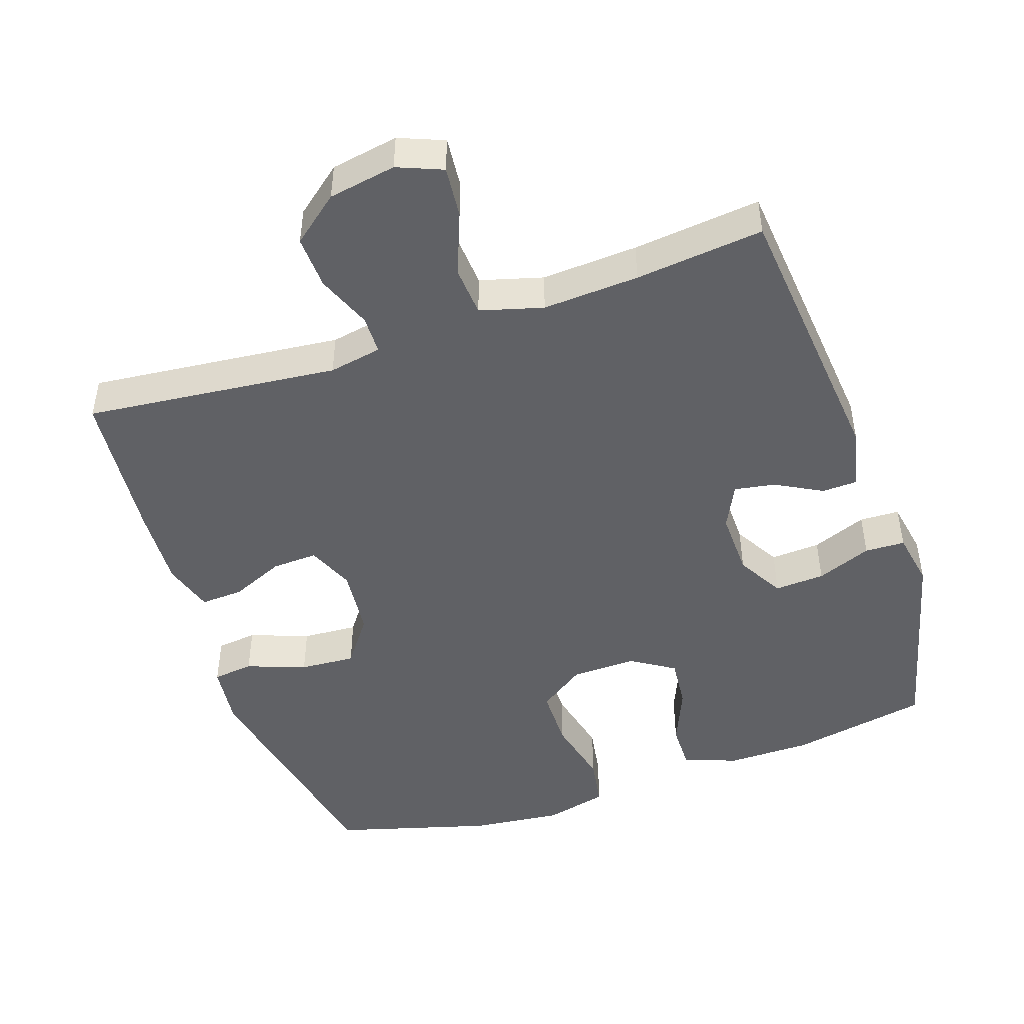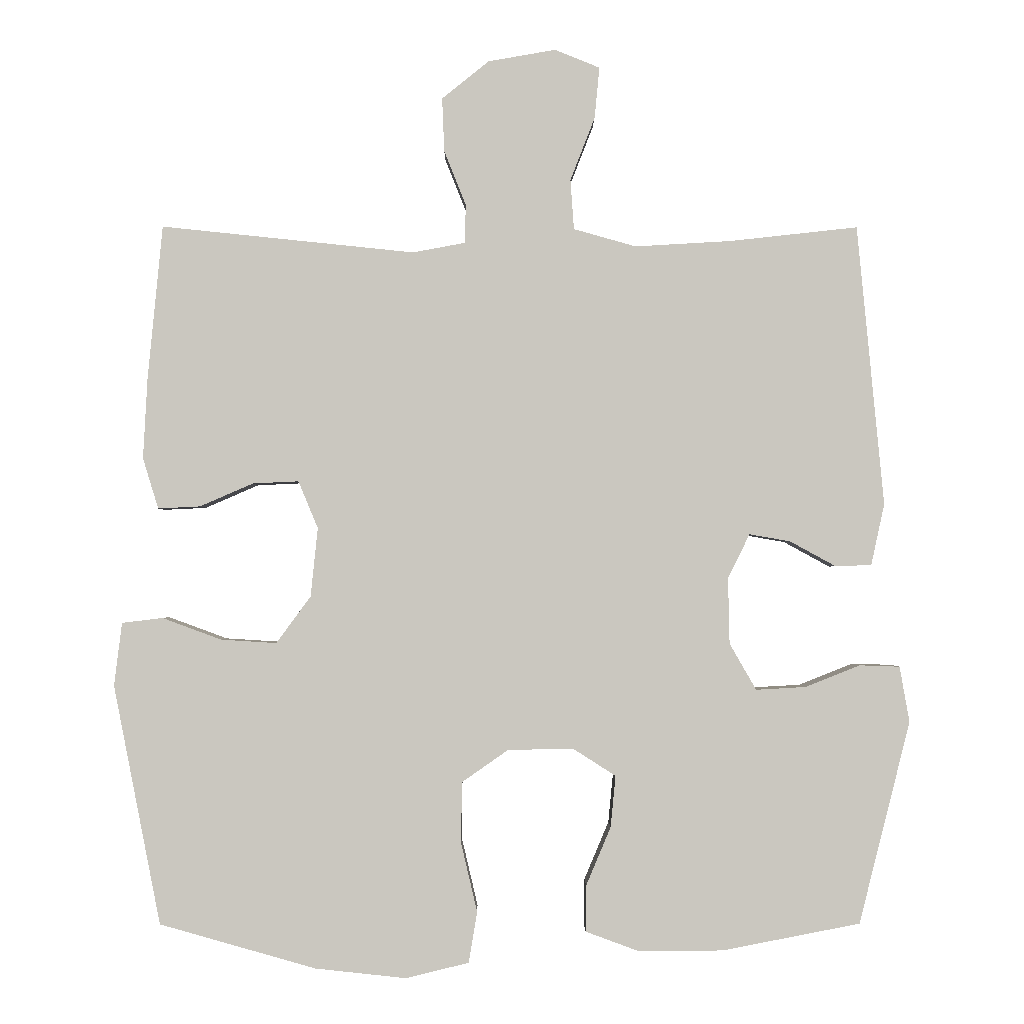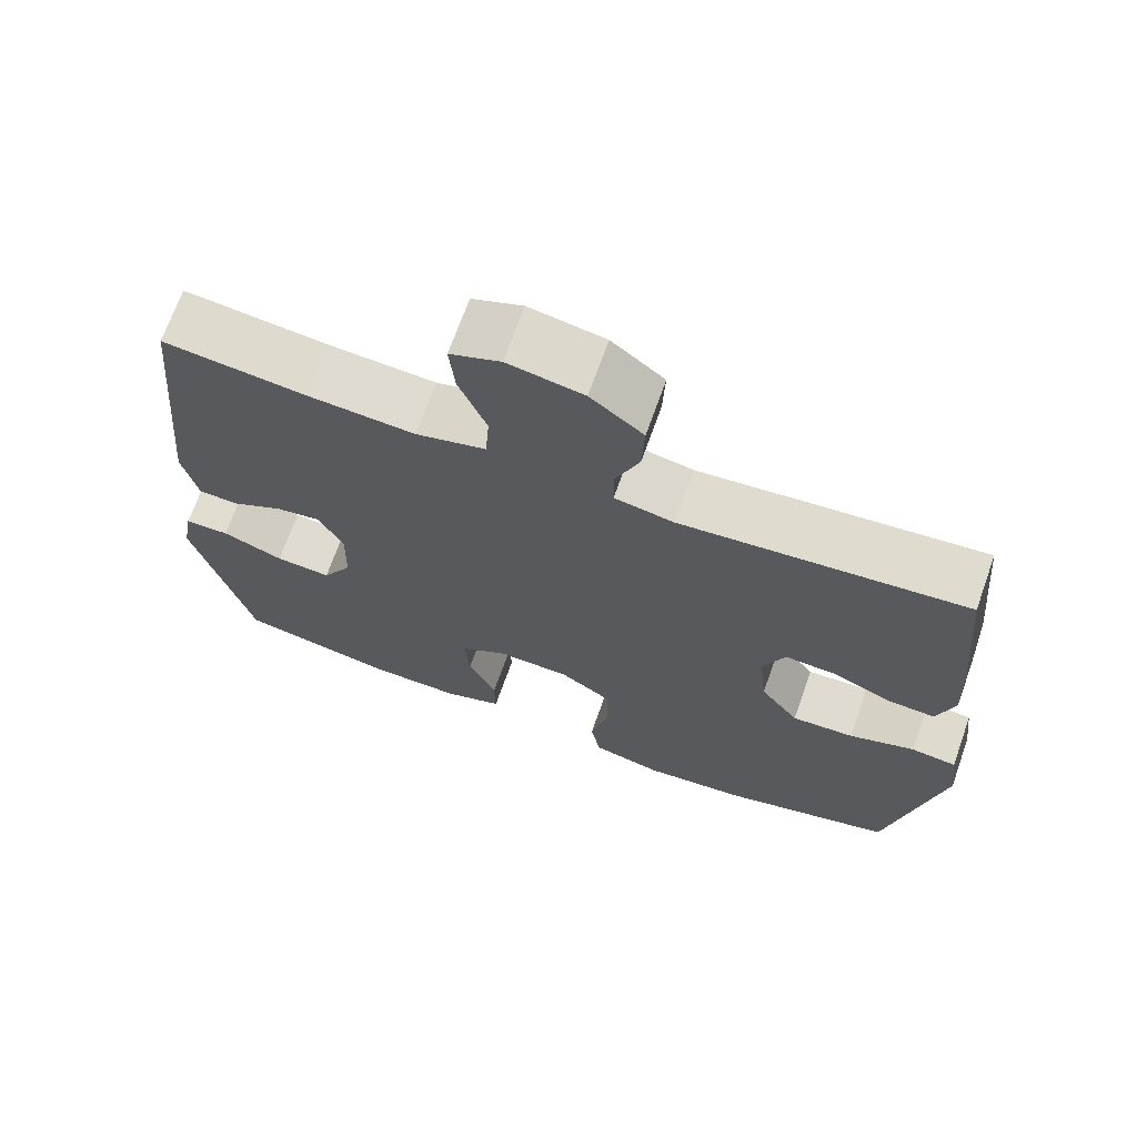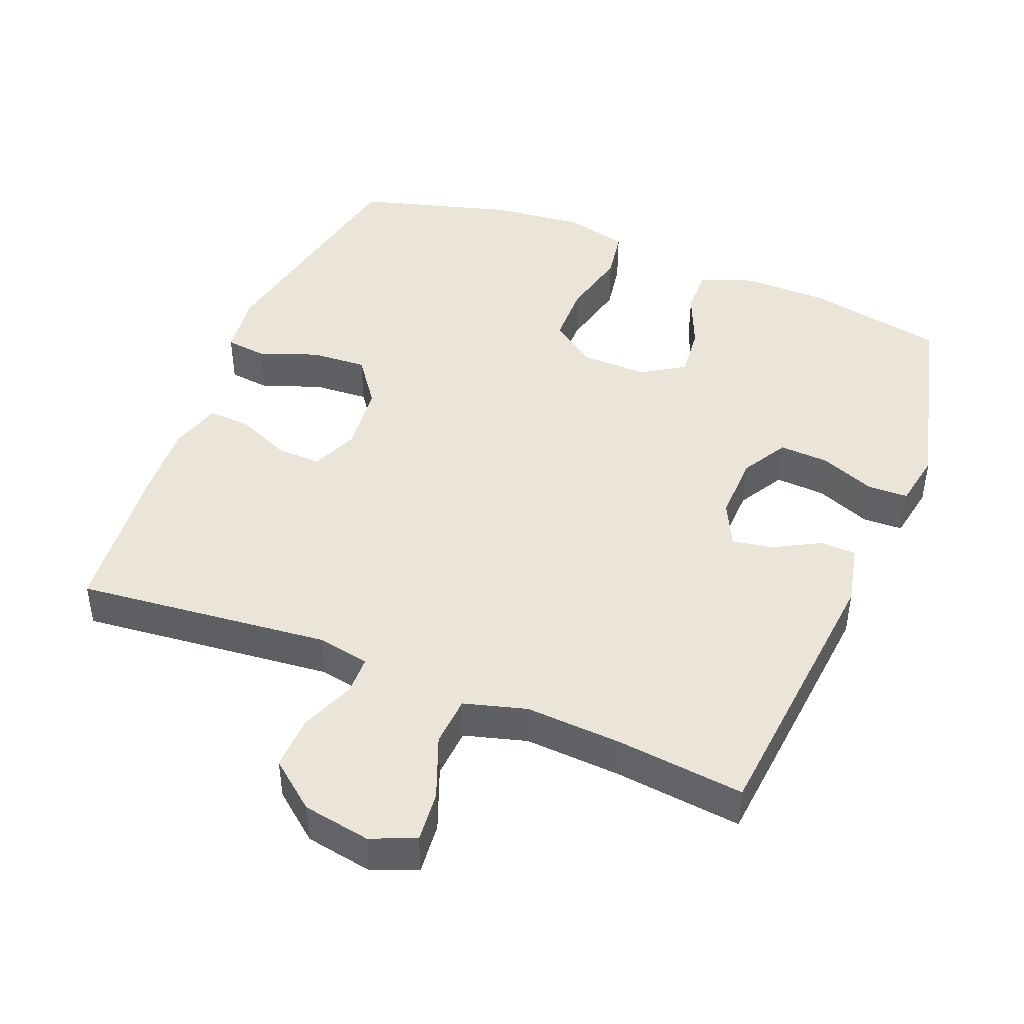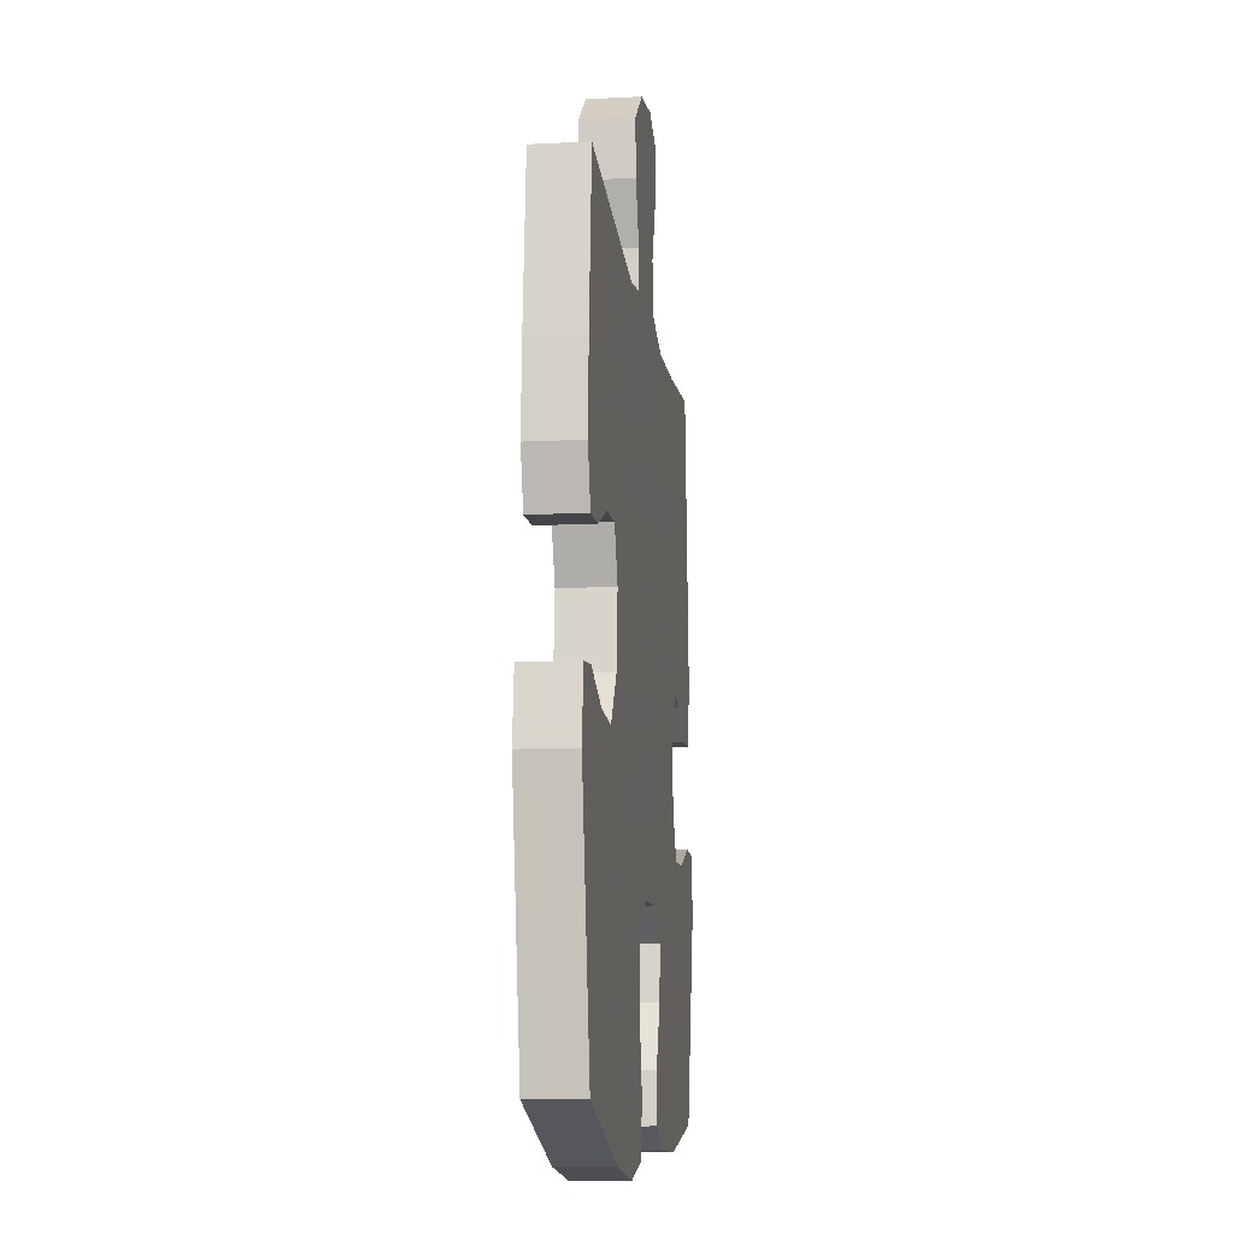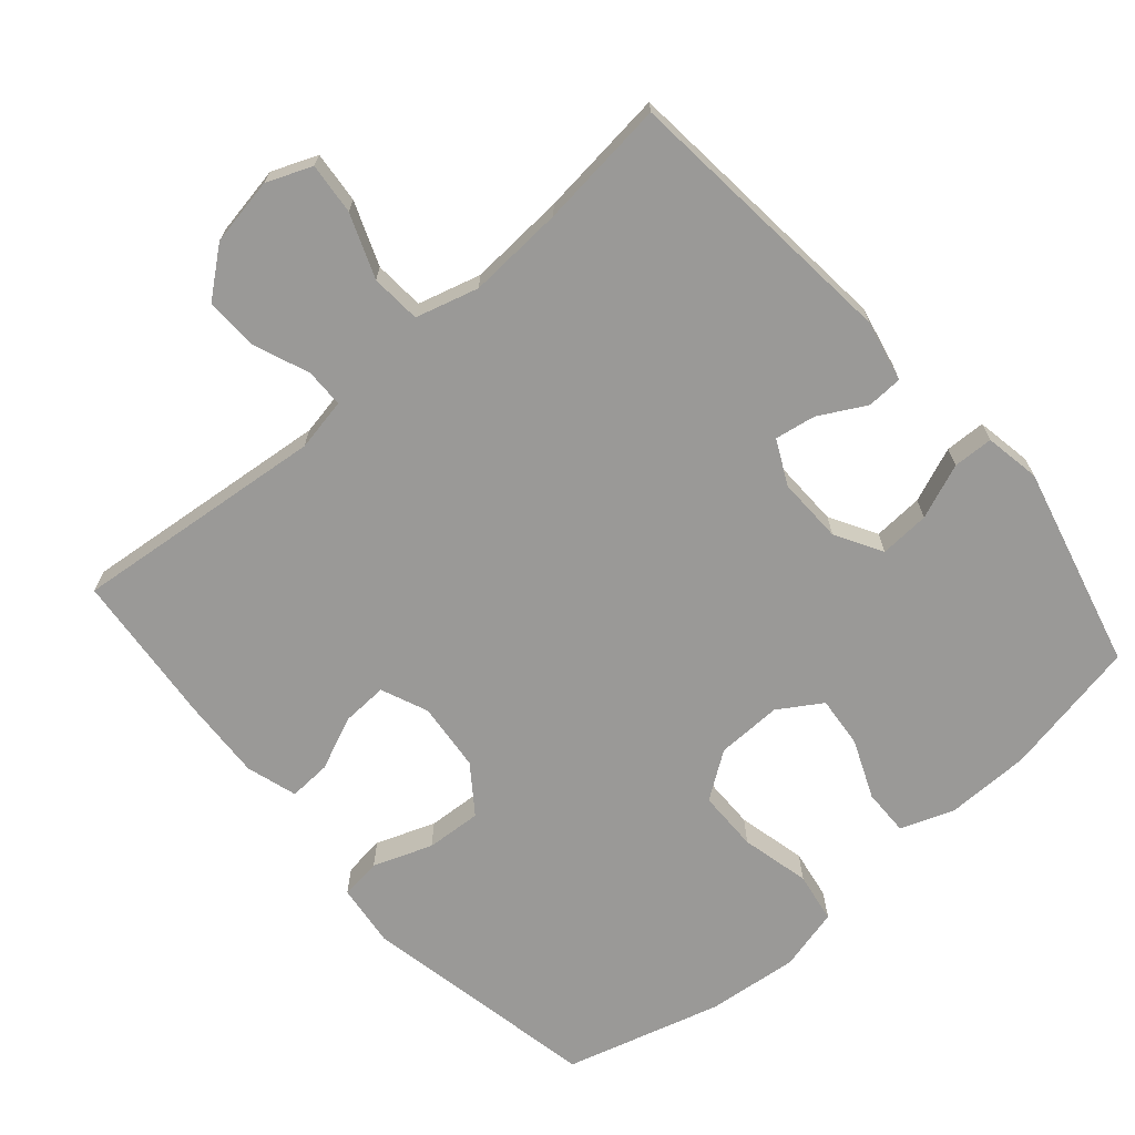
<metadata>
{"format":"obj","ext":"obj","renderer":"f3d","projection":"perspective","resolution":1024,"background":"white","views":[{"elev":-47.3,"azim":18.8,"up":"+Y"},{"elev":-1.6,"azim":-0.4,"up":"+Z"},{"elev":69.7,"azim":-160.4,"up":"+Z"},{"elev":45.0,"azim":21.9,"up":"+Y"},{"elev":-11.7,"azim":-83.0,"up":"+Z"},{"elev":-68.9,"azim":41.0,"up":"+Y"}]}
</metadata>
<code>
v 0.5 0.07 0.5
v 0.538 0.07 0.1
v 0.519 0.07 0.013
v 0.468 0.07 0.011
v 0.402 0.07 0.047
v 0.344 0.07 0.057
v 0.313 0.07 -0.006
v 0.315 0.07 -0.1
v 0.353 0.07 -0.166
v 0.424 0.07 -0.162
v 0.502 0.07 -0.131
v 0.559 0.07 -0.133
v 0.573 0.07 -0.212
v 0.5 0.07 -0.5
v 0.304 0.07 -0.538
v 0.184 0.07 -0.539
v 0.108 0.07 -0.511
v 0.109 0.07 -0.445
v 0.144 0.07 -0.362
v 0.151 0.07 -0.289
v 0.09 0.07 -0.25
v -0.003 0.07 -0.252
v -0.069 0.07 -0.298
v -0.07 0.07 -0.385
v -0.047 0.07 -0.483
v -0.059 0.07 -0.555
v -0.148 0.07 -0.577
v -0.278 0.07 -0.563
v -0.5 0.07 -0.5
v -0.567 0.07 -0.16
v -0.556 0.07 -0.07
v -0.498 0.07 -0.063
v -0.414 0.07 -0.094
v -0.335 0.07 -0.099
v -0.286 0.07 -0.032
v -0.276 0.07 0.066
v -0.304 0.07 0.133
v -0.369 0.07 0.13
v -0.445 0.07 0.097
v -0.505 0.07 0.094
v -0.527 0.07 0.166
v -0.521 0.07 0.28
v -0.5 0.07 0.5
v -0.14 0.07 0.463
v -0.065 0.07 0.477
v -0.064 0.07 0.532
v -0.095 0.07 0.61
v -0.098 0.07 0.686
v -0.031 0.07 0.74
v 0.065 0.07 0.757
v 0.129 0.07 0.731
v 0.122 0.07 0.658
v 0.087 0.07 0.568
v 0.092 0.07 0.497
v 0.181 0.07 0.472
v 0.318 0.07 0.48
v 0.5 0 0.5
v 0.538 0 0.1
v 0.519 0 0.013
v 0.468 0 0.011
v 0.402 0 0.047
v 0.344 0 0.057
v 0.313 0 -0.006
v 0.315 0 -0.1
v 0.353 0 -0.166
v 0.424 0 -0.162
v 0.502 0 -0.131
v 0.559 0 -0.133
v 0.573 0 -0.212
v 0.5 0 -0.5
v 0.304 0 -0.538
v 0.184 0 -0.539
v 0.108 0 -0.511
v 0.109 0 -0.445
v 0.144 0 -0.362
v 0.151 0 -0.289
v 0.09 0 -0.25
v -0.003 0 -0.252
v -0.069 0 -0.298
v -0.07 0 -0.385
v -0.047 0 -0.483
v -0.059 0 -0.555
v -0.148 0 -0.577
v -0.278 0 -0.563
v -0.5 0 -0.5
v -0.567 0 -0.16
v -0.556 0 -0.07
v -0.498 0 -0.063
v -0.414 0 -0.094
v -0.335 0 -0.099
v -0.286 0 -0.032
v -0.276 0 0.066
v -0.304 0 0.133
v -0.369 0 0.13
v -0.445 0 0.097
v -0.505 0 0.094
v -0.527 0 0.166
v -0.521 0 0.28
v -0.5 0 0.5
v -0.14 0 0.463
v -0.065 0 0.477
v -0.064 0 0.532
v -0.095 0 0.61
v -0.098 0 0.686
v -0.031 0 0.74
v 0.065 0 0.757
v 0.129 0 0.731
v 0.122 0 0.658
v 0.087 0 0.568
v 0.092 0 0.497
v 0.181 0 0.472
v 0.318 0 0.48
f 50 51 52 53
f 50 53 54
f 49 50 54
f 46 47 48 49
f 45 46 49 54
f 44 45 54 55
f 42 43 44
f 41 42 44 55
f 38 39 40 41
f 37 38 41 55
f 30 31 32 33
f 30 33 34
f 29 30 34
f 28 29 34 35
f 24 25 26 27
f 23 24 27 28
f 16 17 18 19
f 16 19 20
f 15 16 20
f 14 15 20
f 13 14 20 21
f 10 11 12 13
f 9 10 13 21
f 2 3 4 5
f 56 1 2 5
f 56 5 6
f 36 37 55 56
f 36 56 6 7
f 23 28 35 36
f 22 23 36 7
f 8 9 21 22
f 7 8 22
f 109 108 107 106
f 110 109 106
f 110 106 105
f 105 104 103 102
f 110 105 102 101
f 111 110 101 100
f 100 99 98
f 111 100 98 97
f 97 96 95 94
f 111 97 94 93
f 89 88 87 86
f 90 89 86
f 90 86 85
f 91 90 85 84
f 83 82 81 80
f 84 83 80 79
f 75 74 73 72
f 76 75 72
f 76 72 71
f 76 71 70
f 77 76 70 69
f 69 68 67 66
f 77 69 66 65
f 61 60 59 58
f 61 58 57 112
f 62 61 112
f 112 111 93 92
f 63 62 112 92
f 92 91 84 79
f 63 92 79 78
f 78 77 65 64
f 78 64 63
f 1 57 58 2
f 2 58 59 3
f 3 59 60 4
f 4 60 61 5
f 5 61 62 6
f 6 62 63 7
f 7 63 64 8
f 8 64 65 9
f 9 65 66 10
f 10 66 67 11
f 11 67 68 12
f 12 68 69 13
f 13 69 70 14
f 14 70 71 15
f 15 71 72 16
f 16 72 73 17
f 17 73 74 18
f 18 74 75 19
f 19 75 76 20
f 20 76 77 21
f 21 77 78 22
f 22 78 79 23
f 23 79 80 24
f 24 80 81 25
f 25 81 82 26
f 26 82 83 27
f 27 83 84 28
f 28 84 85 29
f 29 85 86 30
f 30 86 87 31
f 31 87 88 32
f 32 88 89 33
f 33 89 90 34
f 34 90 91 35
f 35 91 92 36
f 36 92 93 37
f 37 93 94 38
f 38 94 95 39
f 39 95 96 40
f 40 96 97 41
f 41 97 98 42
f 42 98 99 43
f 43 99 100 44
f 44 100 101 45
f 45 101 102 46
f 46 102 103 47
f 47 103 104 48
f 48 104 105 49
f 49 105 106 50
f 50 106 107 51
f 51 107 108 52
f 52 108 109 53
f 53 109 110 54
f 54 110 111 55
f 55 111 112 56
f 56 112 57 1

</code>
